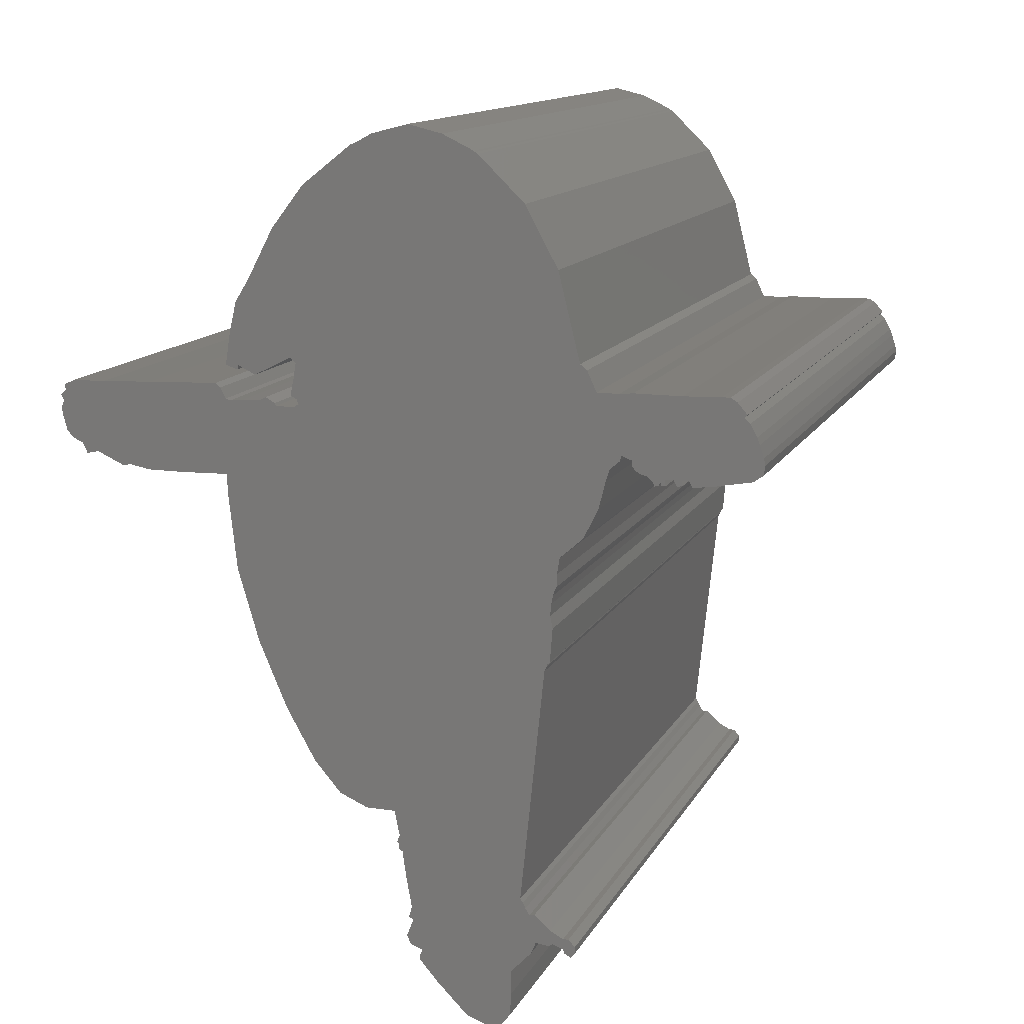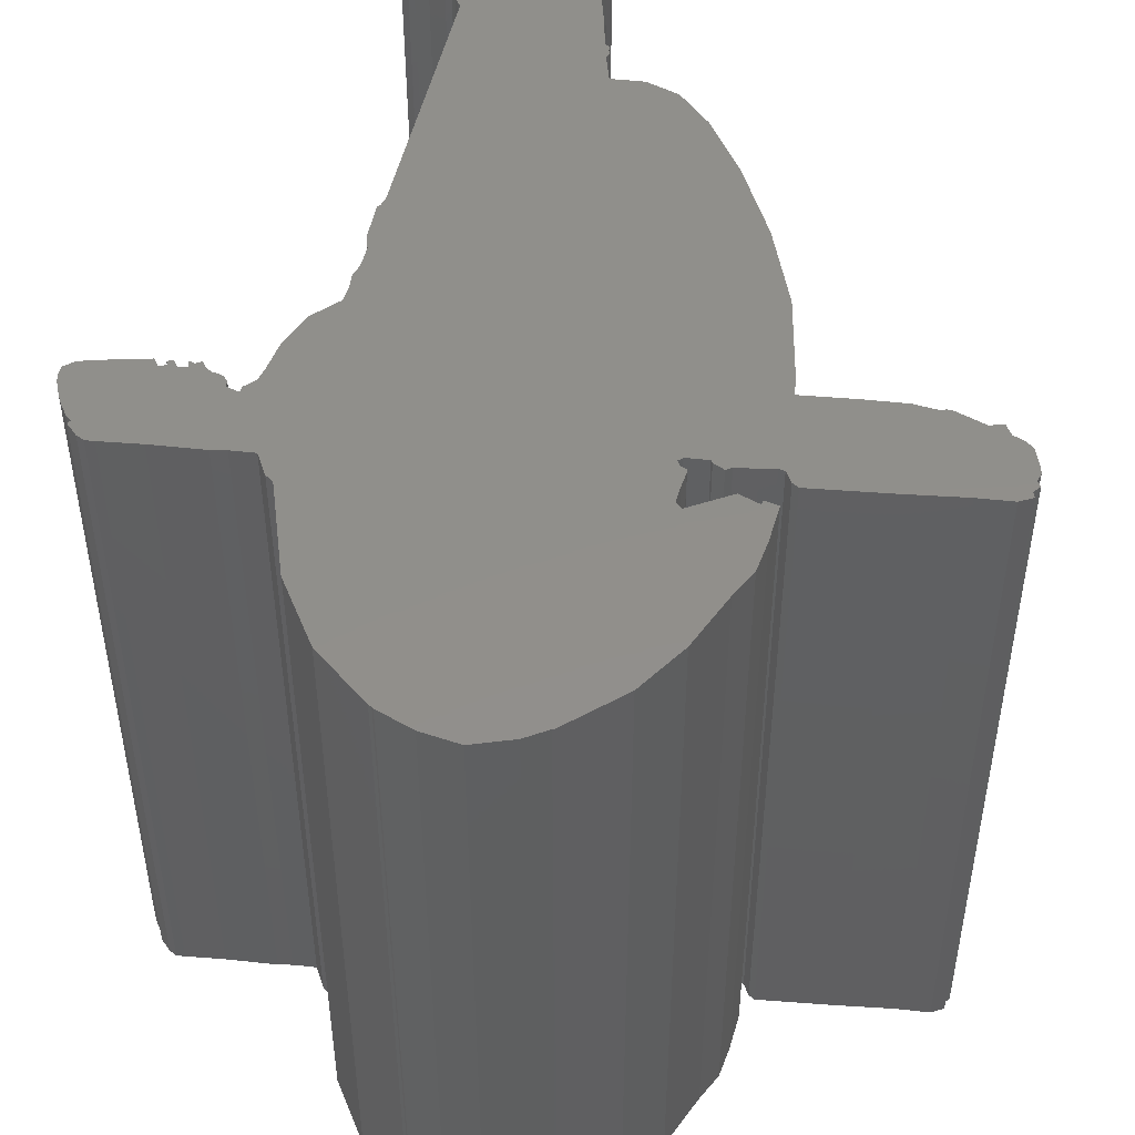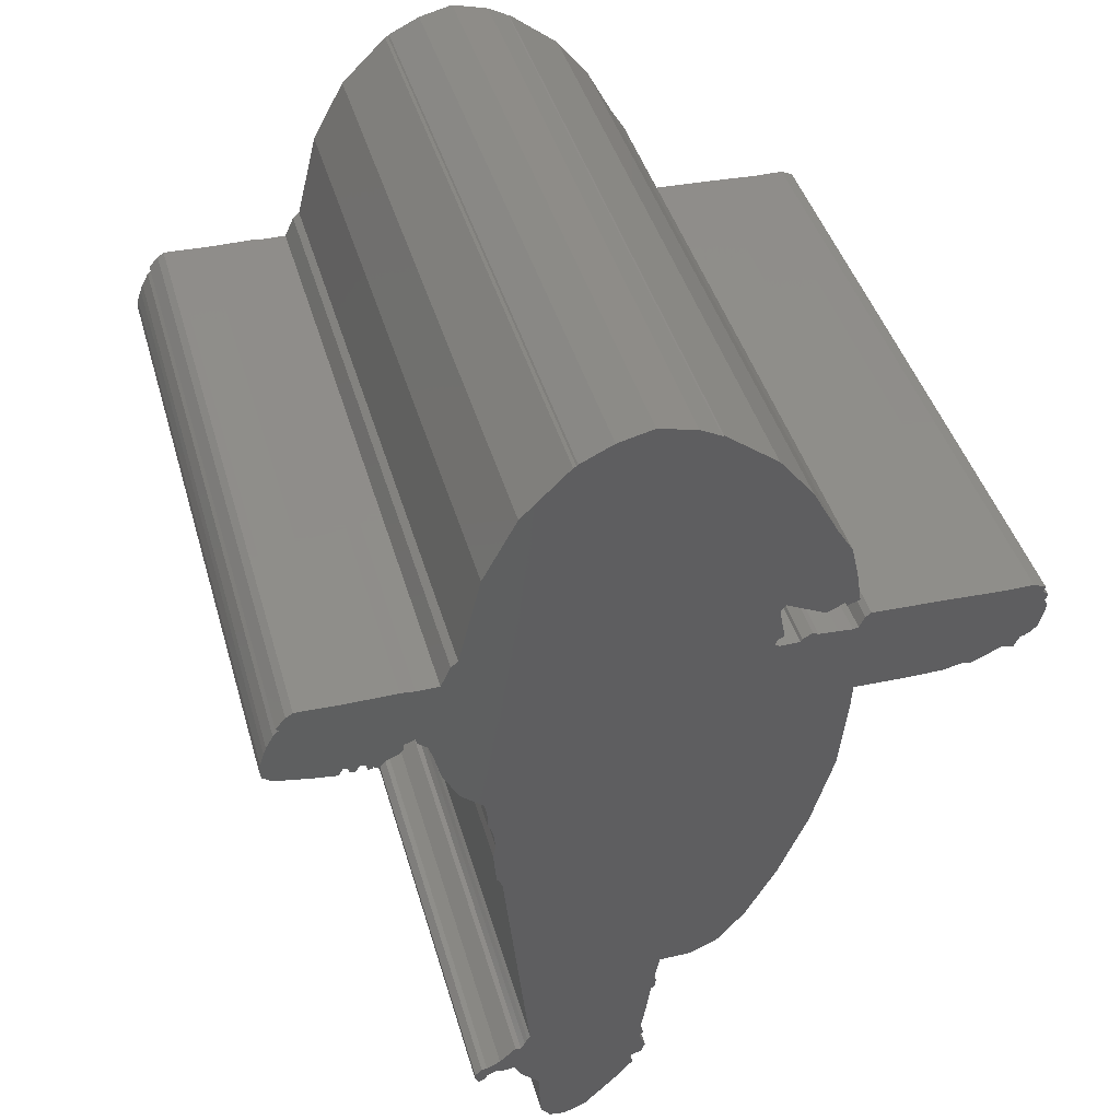
<metadata>
{"format":"stl","ext":"stl","renderer":"f3d","projection":"perspective","resolution":1024,"background":"white","views":[{"elev":13.2,"azim":19.0,"up":"+Y"},{"elev":50.0,"azim":-173.1,"up":"+Z"},{"elev":42.4,"azim":164.4,"up":"+Y"}]}
</metadata>
<code>
# stl→obj: 330 verts, 656 faces
v 0.5976 3.087 0
v 0.3605 3.205 0
v 0.5877 3.097 0
v 0.6174 3.077 0
v 0.9532 2.751 0
v -0.7952 1.368 0
v -0.7754 1.457 0
v -0.7556 1.319 0
v -0.7359 1.279 0
v -1.319 0.7359 0
v -1.171 1.289 0
v -1.032 1.299 0
v 1.645 1.072 0
v 1.625 1.496 0
v 1.724 1.506 0
v 1.467 1.496 0
v 1.348 1.684 0
v 1.398 1.645 0
v 1.862 0.9137 0
v 1.911 0.8841 0
v 1.882 0.8742 0
v 2.534 1.348 0
v 2.583 1.259 0
v 2.297 0.9038 0
v 2.119 0.9334 0
v 2.494 1.388 0
v 2.336 1.516 0
v 2.445 1.487 0
v 2.395 1.516 0
v 2.514 1.408 0
v 2.603 1.21 0
v 2.563 0.9532 0
v 2.632 1.121 0
v 2.642 1.072 0
v 2.632 1.003 0
v 2.148 0.8841 0
v 2.069 1.506 0
v 2.01 0.9334 0
v 2.069 0.9236 0
v 2.04 0.8841 0
v 2.079 0.8939 0
v 1.951 0.9236 0
v 1.921 0.9038 0
v 1.724 1.042 0
v 1.822 0.9433 0
v 1.961 0.8841 0
v 1.931 0.8841 0
v 1.783 0.9532 0
v 1.734 0.9927 0
v 1.743 0.973 0
v 1.724 1.003 0
v 1.566 0.973 0
v 1.635 1.032 0
v 1.536 0.8841 0
v 1.21 0.321 0
v 1.487 0.6865 0
v 1.378 0.4692 0
v -1.25 0.03457 0
v -0.7655 1.259 0
v -1.091 -0.4988 0
v 1.101 -0.5087 0
v -0.8841 -0.9828 0
v 1.19 0.1136 0
v 1.171 0.07408 0
v 1.19 0.2025 0
v 1.161 0.04445 0
v -0.04445 -1.684 0
v -0.004935 -1.872 0
v 0.01481 -1.99 0
v -0.01481 -1.931 0
v -0.01481 -1.892 0
v 1.161 -0.1926 0
v 1.141 -0.4396 0
v 1.121 -0.4593 0
v 1.141 -0.1037 0
v 1.121 -0.4692 0
v 0.163 -2.741 0
v 0.09384 -2.514 0
v 0.8544 -2.81 0
v 0.1432 -2.82 0
v 0.1432 -2.79 0
v 0.5087 -3.205 0
v 0.8544 -2.988 0
v 0.6667 -3.265 0
v 0.9631 -2.306 0
v 0.9236 -2.237 0
v 0.9433 -2.267 0
v 0.9927 -2.356 0
v 1.003 -2.652 0
v 1.042 -2.563 0
v 1.151 -2.455 0
v 1.032 -2.346 0
v 1.25 -2.583 0
v 1.289 -2.504 0
v 1.338 -2.553 0
v 1.338 -2.603 0
v 1.259 -2.613 0
v 1.309 -2.642 0
v 1.25 -2.504 0
v 1.171 -2.553 0
v 1.141 -2.573 0
v 0.8445 -3.156 0
v 0.7754 -3.245 0
v 0.2815 -2.978 0
v 0.07408 -2.504 0
v 0.0642 -2.494 0
v 0.0642 -2.484 0
v 0.04445 -2.642 0
v 0.07408 -2.711 0
v 0.08396 -2.415 0
v -0.01481 -1.961 0
v 0.04445 -2.198 0
v -0.004935 -1.98 0
v -0.02469 -1.921 0
v -0.6667 -1.368 0
v -0.2618 -1.684 0
v -0.4692 -1.595 0
v 1.151 -0.01481 0
v -0.9137 1.259 0
v -1.309 0.568 0
v -1.309 1.289 0
v -1.269 1.279 0
v -1.911 1.378 0
v -1.674 0.726 0
v -2.297 1.358 0
v -2.484 0.8939 0
v -2.623 1.2 0
v -2.632 1.082 0
v -2.642 1.131 0
v -2.642 1.151 0
v -2.129 0.7458 0
v -2.158 0.7458 0
v -2.099 0.7556 0
v -2.356 0.8347 0
v -2.514 0.9038 0
v -2.445 0.8149 0
v -2.553 0.9236 0
v -2.603 0.973 0
v -2.524 1.358 0
v -2.603 1.279 0
v -2.642 1.24 0
v -2.613 1.319 0
v -0.7556 1.575 0
v -1.941 0.726 0
v -0.3013 3.116 0
v -0.6766 2.83 0
v -1.21 1.99 0
v -1.101 2.168 0
v -0.7952 1.615 0
v -1.388 1.398 0
v -1.348 1.368 0
v -1.072 1.477 0
v -1.259 1.783 0
v -0.9236 1.279 0
v -0.9927 1.319 0
v -0.7655 1.269 0
v 1.19 2.316 0
v -0.7952 1.338 0
v -0.9137 2.524 0
v -0.3111 3.116 0
v -1.2 1.536 0
v -1.299 1.536 0
v -1.21 1.506 0
v -0.1531 3.195 0
v 0.1136 3.265 0
v 0.5877 3.097 5
v 0.3605 3.205 5
v 0.5976 3.087 5
v 0.9532 2.751 5
v 0.6174 3.077 5
v -0.7556 1.319 5
v -0.7754 1.457 5
v -0.7952 1.368 5
v -0.7359 1.279 5
v -1.032 1.299 5
v -1.171 1.289 5
v -1.319 0.7359 5
v 1.724 1.506 5
v 1.625 1.496 5
v 1.645 1.072 5
v 1.398 1.645 5
v 1.348 1.684 5
v 1.467 1.496 5
v 1.882 0.8742 5
v 1.911 0.8841 5
v 1.862 0.9137 5
v 2.297 0.9038 5
v 2.583 1.259 5
v 2.534 1.348 5
v 2.494 1.388 5
v 2.119 0.9334 5
v 2.445 1.487 5
v 2.336 1.516 5
v 2.395 1.516 5
v 2.514 1.408 5
v 2.603 1.21 5
v 2.563 0.9532 5
v 2.642 1.072 5
v 2.632 1.121 5
v 2.632 1.003 5
v 2.148 0.8841 5
v 2.069 1.506 5
v 2.01 0.9334 5
v 2.04 0.8841 5
v 2.069 0.9236 5
v 2.079 0.8939 5
v 1.921 0.9038 5
v 1.951 0.9236 5
v 1.724 1.042 5
v 1.822 0.9433 5
v 1.931 0.8841 5
v 1.961 0.8841 5
v 1.734 0.9927 5
v 1.783 0.9532 5
v 1.743 0.973 5
v 1.724 1.003 5
v 1.566 0.973 5
v 1.635 1.032 5
v 1.536 0.8841 5
v 1.378 0.4692 5
v 1.487 0.6865 5
v 1.21 0.321 5
v -0.7655 1.259 5
v -1.25 0.03457 5
v -0.8841 -0.9828 5
v 1.101 -0.5087 5
v -1.091 -0.4988 5
v 1.19 0.2025 5
v 1.171 0.07408 5
v 1.19 0.1136 5
v 1.161 0.04445 5
v -0.04445 -1.684 5
v -0.01481 -1.931 5
v 0.01481 -1.99 5
v -0.004935 -1.872 5
v -0.01481 -1.892 5
v 1.121 -0.4593 5
v 1.141 -0.4396 5
v 1.161 -0.1926 5
v 1.141 -0.1037 5
v 1.121 -0.4692 5
v 0.8544 -2.81 5
v 0.09384 -2.514 5
v 0.163 -2.741 5
v 0.1432 -2.79 5
v 0.1432 -2.82 5
v 0.6667 -3.265 5
v 0.8544 -2.988 5
v 0.5087 -3.205 5
v 0.9433 -2.267 5
v 0.9236 -2.237 5
v 0.9631 -2.306 5
v 1.003 -2.652 5
v 0.9927 -2.356 5
v 1.042 -2.563 5
v 1.032 -2.346 5
v 1.151 -2.455 5
v 1.338 -2.553 5
v 1.289 -2.504 5
v 1.25 -2.583 5
v 1.259 -2.613 5
v 1.338 -2.603 5
v 1.309 -2.642 5
v 1.171 -2.553 5
v 1.25 -2.504 5
v 1.141 -2.573 5
v 0.7754 -3.245 5
v 0.8445 -3.156 5
v 0.2815 -2.978 5
v 0.0642 -2.484 5
v 0.0642 -2.494 5
v 0.07408 -2.504 5
v 0.04445 -2.642 5
v 0.07408 -2.711 5
v 0.08396 -2.415 5
v -0.01481 -1.961 5
v 0.04445 -2.198 5
v -0.004935 -1.98 5
v -0.02469 -1.921 5
v -0.6667 -1.368 5
v -0.4692 -1.595 5
v -0.2618 -1.684 5
v 1.151 -0.01481 5
v -0.9137 1.259 5
v -1.309 0.568 5
v -1.269 1.279 5
v -1.309 1.289 5
v -1.674 0.726 5
v -1.911 1.378 5
v -2.623 1.2 5
v -2.484 0.8939 5
v -2.297 1.358 5
v -2.632 1.082 5
v -2.642 1.151 5
v -2.642 1.131 5
v -2.099 0.7556 5
v -2.158 0.7458 5
v -2.129 0.7458 5
v -2.356 0.8347 5
v -2.514 0.9038 5
v -2.445 0.8149 5
v -2.603 0.973 5
v -2.553 0.9236 5
v -2.603 1.279 5
v -2.524 1.358 5
v -2.642 1.24 5
v -2.613 1.319 5
v -0.7556 1.575 5
v -1.941 0.726 5
v -0.6766 2.83 5
v -0.3013 3.116 5
v -0.7952 1.615 5
v -1.101 2.168 5
v -1.21 1.99 5
v -1.388 1.398 5
v -1.348 1.368 5
v -1.259 1.783 5
v -1.072 1.477 5
v -0.9927 1.319 5
v -0.9236 1.279 5
v -0.7655 1.269 5
v 1.19 2.316 5
v -0.7952 1.338 5
v -0.9137 2.524 5
v -0.3111 3.116 5
v -1.2 1.536 5
v -1.299 1.536 5
v -1.21 1.506 5
v -0.1531 3.195 5
v 0.1136 3.265 5
f 1 2 3
f 4 5 1
f 6 7 8
f 8 7 9
f 10 11 12
f 13 14 15
f 16 17 18
f 19 20 21
f 22 23 24
f 24 25 26
f 27 28 26
f 29 28 27
f 28 30 26
f 23 31 24
f 31 32 24
f 33 34 32
f 34 35 32
f 33 32 31
f 22 24 26
f 26 25 27
f 36 25 24
f 25 37 27
f 38 37 25
f 38 39 40
f 39 38 25
f 41 40 39
f 19 42 43
f 42 44 38
f 42 45 44
f 46 47 42
f 43 20 19
f 45 42 19
f 42 47 43
f 48 49 44
f 45 48 44
f 48 50 49
f 44 49 51
f 16 14 13
f 16 13 52
f 13 15 44
f 44 15 37
f 53 52 13
f 38 44 37
f 16 52 54
f 16 54 17
f 55 56 57
f 54 56 55
f 54 55 17
f 58 59 9
f 60 61 62
f 63 64 65
f 64 66 65
f 61 67 62
f 68 69 70
f 68 70 71
f 72 73 74
f 72 74 75
f 74 61 75
f 76 61 74
f 77 78 79
f 80 81 77
f 82 83 84
f 85 86 87
f 88 89 79
f 90 89 88
f 91 90 92
f 93 94 95
f 93 96 97
f 95 96 93
f 96 98 97
f 99 100 91
f 100 101 91
f 99 93 100
f 99 94 93
f 101 90 91
f 90 88 92
f 88 79 85
f 79 86 85
f 84 102 103
f 83 102 84
f 104 83 82
f 79 83 104
f 80 77 104
f 77 79 104
f 78 86 79
f 105 106 107
f 108 78 77
f 109 108 77
f 107 110 78
f 111 70 69
f 105 107 78
f 110 86 78
f 112 86 110
f 113 111 69
f 69 86 112
f 70 114 71
f 86 69 68
f 86 68 67
f 86 67 61
f 67 115 62
f 75 61 60
f 67 116 117
f 67 117 115
f 75 60 118
f 60 58 118
f 58 66 118
f 59 10 119
f 120 59 58
f 121 122 10
f 123 121 124
f 66 9 65
f 125 126 127
f 126 128 127
f 127 129 130
f 131 132 133
f 132 134 133
f 128 126 135
f 136 126 134
f 128 129 127
f 135 137 138
f 135 138 128
f 139 127 140
f 125 127 139
f 141 140 127
f 134 126 125
f 142 139 140
f 134 125 133
f 125 123 133
f 9 143 17
f 123 144 133
f 145 5 146
f 124 144 123
f 147 148 149
f 121 123 150
f 121 150 151
f 152 153 149
f 122 11 10
f 124 121 10
f 154 12 155
f 119 12 154
f 66 58 9
f 9 17 55
f 156 9 59
f 10 12 119
f 17 143 157
f 120 10 59
f 9 55 65
f 143 5 157
f 7 143 9
f 158 6 8
f 5 143 146
f 143 159 146
f 145 146 160
f 161 153 152
f 159 143 149
f 162 153 161
f 163 162 161
f 153 147 149
f 148 159 149
f 145 164 2
f 164 165 2
f 1 145 2
f 1 5 145
f 166 167 168
f 168 169 170
f 171 172 173
f 174 172 171
f 175 176 177
f 178 179 180
f 181 182 183
f 184 185 186
f 187 188 189
f 190 191 187
f 190 192 193
f 193 192 194
f 190 195 192
f 187 196 188
f 187 197 196
f 197 198 199
f 197 200 198
f 196 197 199
f 190 187 189
f 193 191 190
f 187 191 201
f 193 202 191
f 191 202 203
f 204 205 203
f 191 203 205
f 205 204 206
f 207 208 186
f 203 209 208
f 209 210 208
f 208 211 212
f 186 185 207
f 186 208 210
f 207 211 208
f 209 213 214
f 209 214 210
f 213 215 214
f 216 213 209
f 180 179 183
f 217 180 183
f 209 178 180
f 202 178 209
f 180 217 218
f 202 209 203
f 219 217 183
f 182 219 183
f 220 221 222
f 222 221 219
f 182 222 219
f 174 223 224
f 225 226 227
f 228 229 230
f 228 231 229
f 225 232 226
f 233 234 235
f 236 233 235
f 237 238 239
f 240 237 239
f 240 226 237
f 237 226 241
f 242 243 244
f 244 245 246
f 247 248 249
f 250 251 252
f 242 253 254
f 254 253 255
f 256 255 257
f 258 259 260
f 261 262 260
f 260 262 258
f 261 263 262
f 257 264 265
f 257 266 264
f 264 260 265
f 260 259 265
f 257 255 266
f 256 254 255
f 252 242 254
f 252 251 242
f 267 268 247
f 247 268 248
f 249 248 269
f 269 248 242
f 269 244 246
f 269 242 244
f 242 251 243
f 270 271 272
f 244 243 273
f 244 273 274
f 243 275 270
f 234 233 276
f 243 270 272
f 243 251 275
f 275 251 277
f 234 276 278
f 277 251 234
f 236 279 233
f 235 234 251
f 232 235 251
f 226 232 251
f 225 280 232
f 227 226 240
f 281 282 232
f 280 281 232
f 283 227 240
f 283 224 227
f 283 231 224
f 284 177 223
f 224 223 285
f 177 286 287
f 288 287 289
f 228 174 231
f 290 291 292
f 290 293 291
f 294 295 290
f 296 297 298
f 296 299 297
f 300 291 293
f 299 291 301
f 290 295 293
f 302 303 300
f 293 302 300
f 304 290 305
f 305 290 292
f 290 304 306
f 292 291 299
f 304 305 307
f 296 292 299
f 296 289 292
f 182 308 174
f 296 309 289
f 310 169 311
f 289 309 288
f 312 313 314
f 315 289 287
f 316 315 287
f 312 317 318
f 177 176 286
f 177 287 288
f 319 175 320
f 320 175 284
f 174 224 231
f 222 182 174
f 223 174 321
f 284 175 177
f 322 308 182
f 223 177 285
f 228 222 174
f 322 169 308
f 174 308 172
f 171 173 323
f 310 308 169
f 310 324 308
f 325 310 311
f 318 317 326
f 312 308 324
f 326 317 327
f 326 327 328
f 312 314 317
f 312 324 313
f 167 329 311
f 167 330 329
f 167 311 168
f 311 169 168
f 2 167 3
f 167 166 3
f 3 166 1
f 166 168 1
f 1 168 4
f 168 170 4
f 4 170 5
f 170 169 5
f 5 169 157
f 169 322 157
f 157 322 17
f 322 182 17
f 17 182 18
f 182 181 18
f 18 181 16
f 181 183 16
f 16 183 14
f 183 179 14
f 14 179 15
f 179 178 15
f 15 178 37
f 178 202 37
f 37 202 27
f 202 193 27
f 27 193 29
f 193 194 29
f 29 194 28
f 194 192 28
f 28 192 30
f 192 195 30
f 30 195 26
f 195 190 26
f 26 190 22
f 190 189 22
f 22 189 23
f 189 188 23
f 23 188 31
f 188 196 31
f 31 196 33
f 196 199 33
f 33 199 34
f 199 198 34
f 34 198 35
f 198 200 35
f 35 200 32
f 200 197 32
f 32 197 24
f 197 187 24
f 24 187 36
f 187 201 36
f 36 201 25
f 201 191 25
f 25 191 39
f 191 205 39
f 39 205 41
f 205 206 41
f 41 206 40
f 206 204 40
f 40 204 38
f 204 203 38
f 38 203 42
f 203 208 42
f 42 208 46
f 208 212 46
f 46 212 47
f 212 211 47
f 47 211 43
f 211 207 43
f 43 207 20
f 207 185 20
f 20 185 21
f 185 184 21
f 21 184 19
f 184 186 19
f 19 186 45
f 186 210 45
f 45 210 48
f 210 214 48
f 48 214 50
f 214 215 50
f 50 215 49
f 215 213 49
f 49 213 51
f 213 216 51
f 51 216 44
f 216 209 44
f 44 209 13
f 209 180 13
f 13 180 53
f 180 218 53
f 53 218 52
f 218 217 52
f 52 217 54
f 217 219 54
f 54 219 56
f 219 221 56
f 56 221 57
f 221 220 57
f 57 220 55
f 220 222 55
f 55 222 65
f 222 228 65
f 65 228 63
f 228 230 63
f 63 230 64
f 230 229 64
f 64 229 66
f 229 231 66
f 66 231 118
f 231 283 118
f 118 283 75
f 283 240 75
f 75 240 72
f 240 239 72
f 72 239 73
f 239 238 73
f 73 238 74
f 238 237 74
f 74 237 76
f 237 241 76
f 76 241 61
f 241 226 61
f 61 226 86
f 226 251 86
f 86 251 87
f 251 250 87
f 87 250 85
f 250 252 85
f 85 252 88
f 252 254 88
f 88 254 92
f 254 256 92
f 92 256 91
f 256 257 91
f 91 257 99
f 257 265 99
f 99 265 94
f 265 259 94
f 94 259 95
f 259 258 95
f 95 258 96
f 258 262 96
f 96 262 98
f 262 263 98
f 98 263 97
f 263 261 97
f 97 261 93
f 261 260 93
f 93 260 100
f 260 264 100
f 100 264 101
f 264 266 101
f 101 266 90
f 266 255 90
f 90 255 89
f 255 253 89
f 89 253 79
f 253 242 79
f 79 242 83
f 242 248 83
f 83 248 102
f 248 268 102
f 102 268 103
f 268 267 103
f 103 267 84
f 267 247 84
f 84 247 82
f 247 249 82
f 82 249 104
f 249 269 104
f 104 269 80
f 269 246 80
f 80 246 81
f 246 245 81
f 81 245 77
f 245 244 77
f 77 244 109
f 244 274 109
f 109 274 108
f 274 273 108
f 108 273 78
f 273 243 78
f 78 243 105
f 243 272 105
f 105 272 106
f 272 271 106
f 106 271 107
f 271 270 107
f 107 270 110
f 270 275 110
f 110 275 112
f 275 277 112
f 112 277 69
f 277 234 69
f 69 234 113
f 234 278 113
f 113 278 111
f 278 276 111
f 111 276 70
f 276 233 70
f 70 233 114
f 233 279 114
f 114 279 71
f 279 236 71
f 71 236 68
f 236 235 68
f 68 235 67
f 235 232 67
f 67 232 116
f 232 282 116
f 116 282 117
f 282 281 117
f 117 281 115
f 281 280 115
f 115 280 62
f 280 225 62
f 62 225 60
f 225 227 60
f 60 227 58
f 227 224 58
f 58 224 120
f 224 285 120
f 120 285 10
f 285 177 10
f 10 177 124
f 177 288 124
f 124 288 144
f 288 309 144
f 144 309 133
f 309 296 133
f 133 296 131
f 296 298 131
f 131 298 132
f 298 297 132
f 132 297 134
f 297 299 134
f 134 299 136
f 299 301 136
f 136 301 126
f 301 291 126
f 126 291 135
f 291 300 135
f 135 300 137
f 300 303 137
f 137 303 138
f 303 302 138
f 138 302 128
f 302 293 128
f 128 293 129
f 293 295 129
f 129 295 130
f 295 294 130
f 130 294 127
f 294 290 127
f 127 290 141
f 290 306 141
f 141 306 140
f 306 304 140
f 140 304 142
f 304 307 142
f 142 307 139
f 307 305 139
f 139 305 125
f 305 292 125
f 125 292 123
f 292 289 123
f 123 289 150
f 289 315 150
f 150 315 151
f 315 316 151
f 151 316 121
f 316 287 121
f 121 287 122
f 287 286 122
f 122 286 11
f 286 176 11
f 11 176 12
f 176 175 12
f 12 175 155
f 175 319 155
f 155 319 154
f 319 320 154
f 154 320 119
f 320 284 119
f 119 284 59
f 284 223 59
f 59 223 156
f 223 321 156
f 156 321 9
f 321 174 9
f 9 174 8
f 174 171 8
f 8 171 158
f 171 323 158
f 158 323 6
f 323 173 6
f 6 173 7
f 173 172 7
f 7 172 143
f 172 308 143
f 143 308 149
f 308 312 149
f 149 312 152
f 312 318 152
f 152 318 161
f 318 326 161
f 161 326 163
f 326 328 163
f 163 328 162
f 328 327 162
f 162 327 153
f 327 317 153
f 153 317 147
f 317 314 147
f 147 314 148
f 314 313 148
f 148 313 159
f 313 324 159
f 159 324 146
f 324 310 146
f 146 310 160
f 310 325 160
f 160 325 145
f 325 311 145
f 145 311 164
f 311 329 164
f 164 329 165
f 329 330 165
f 165 330 2
f 330 167 2

</code>
